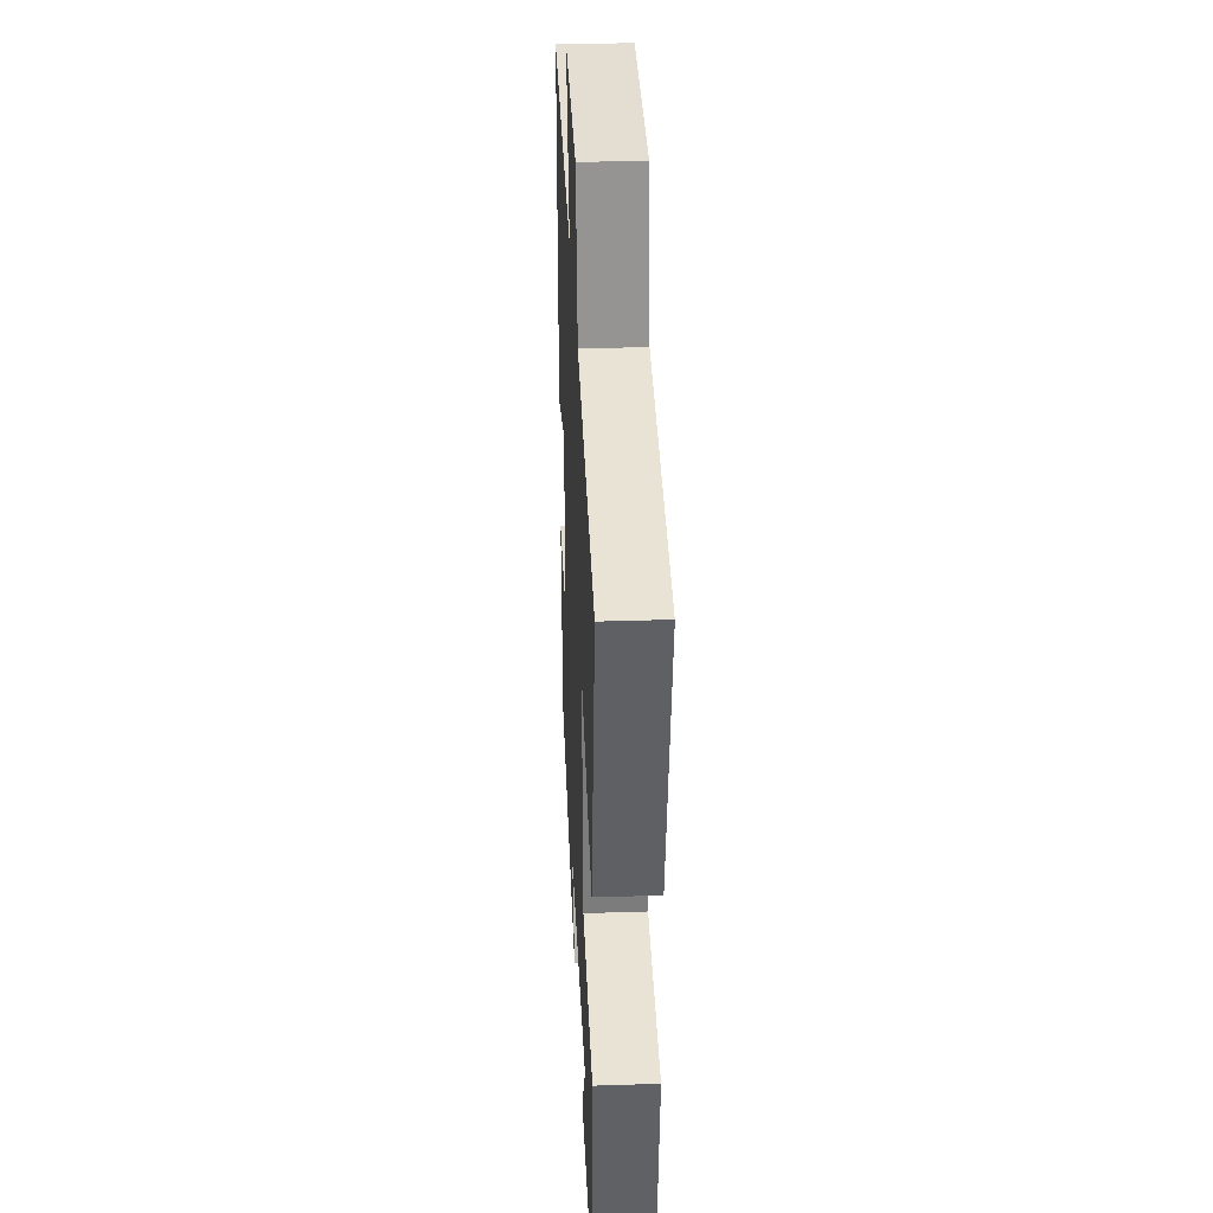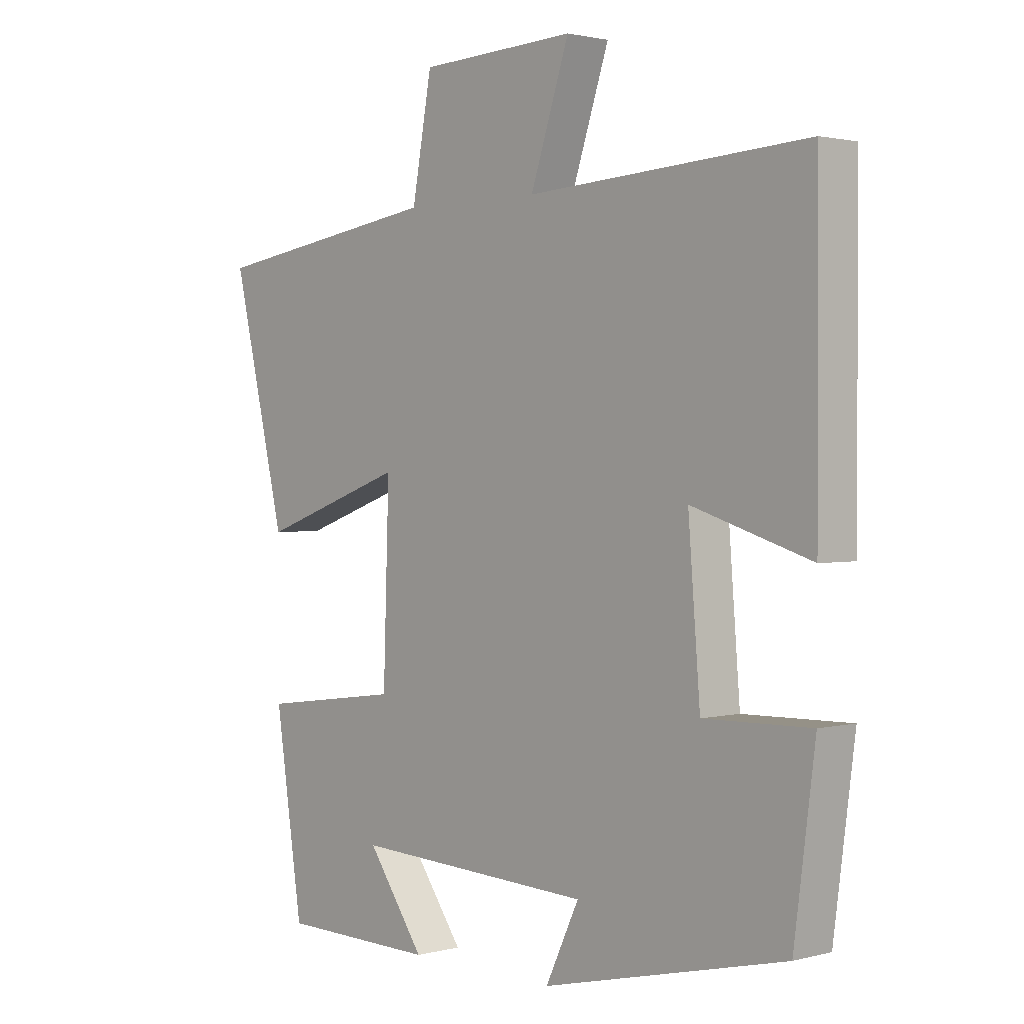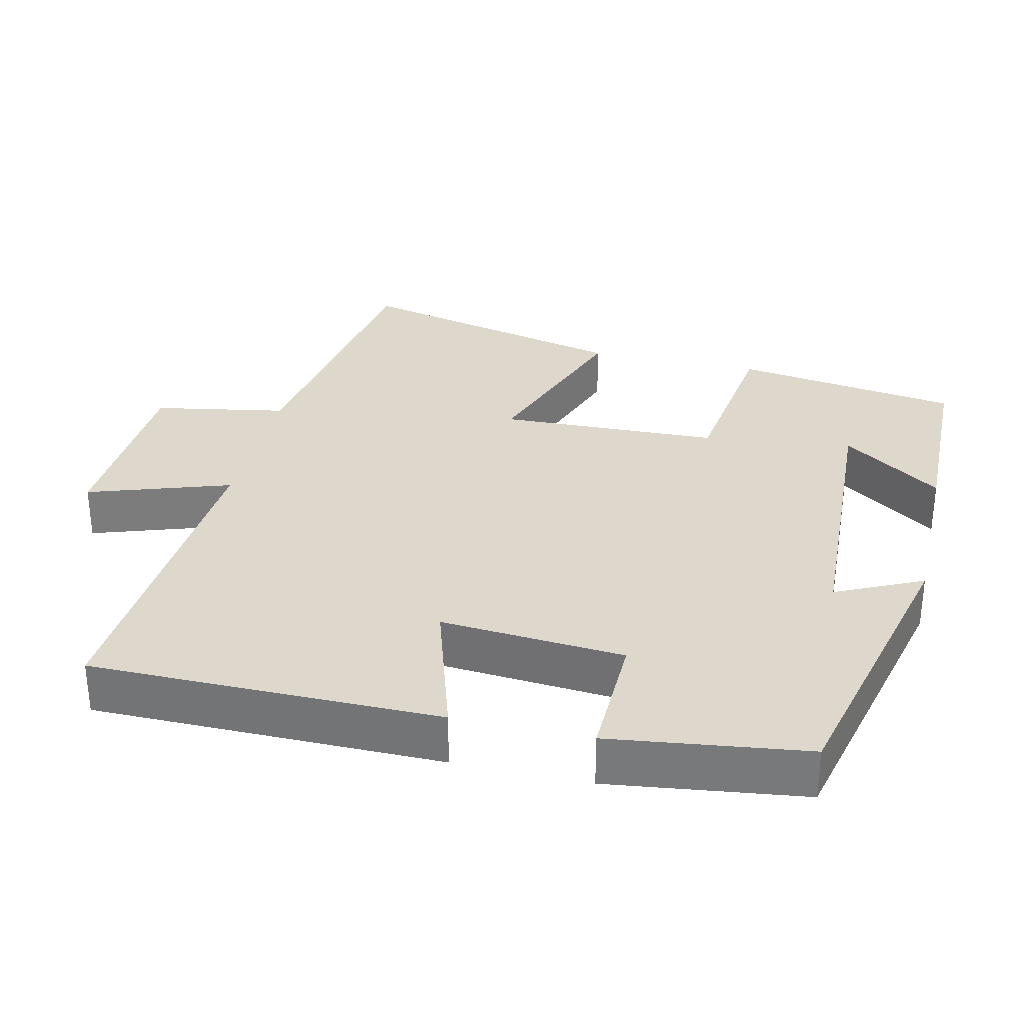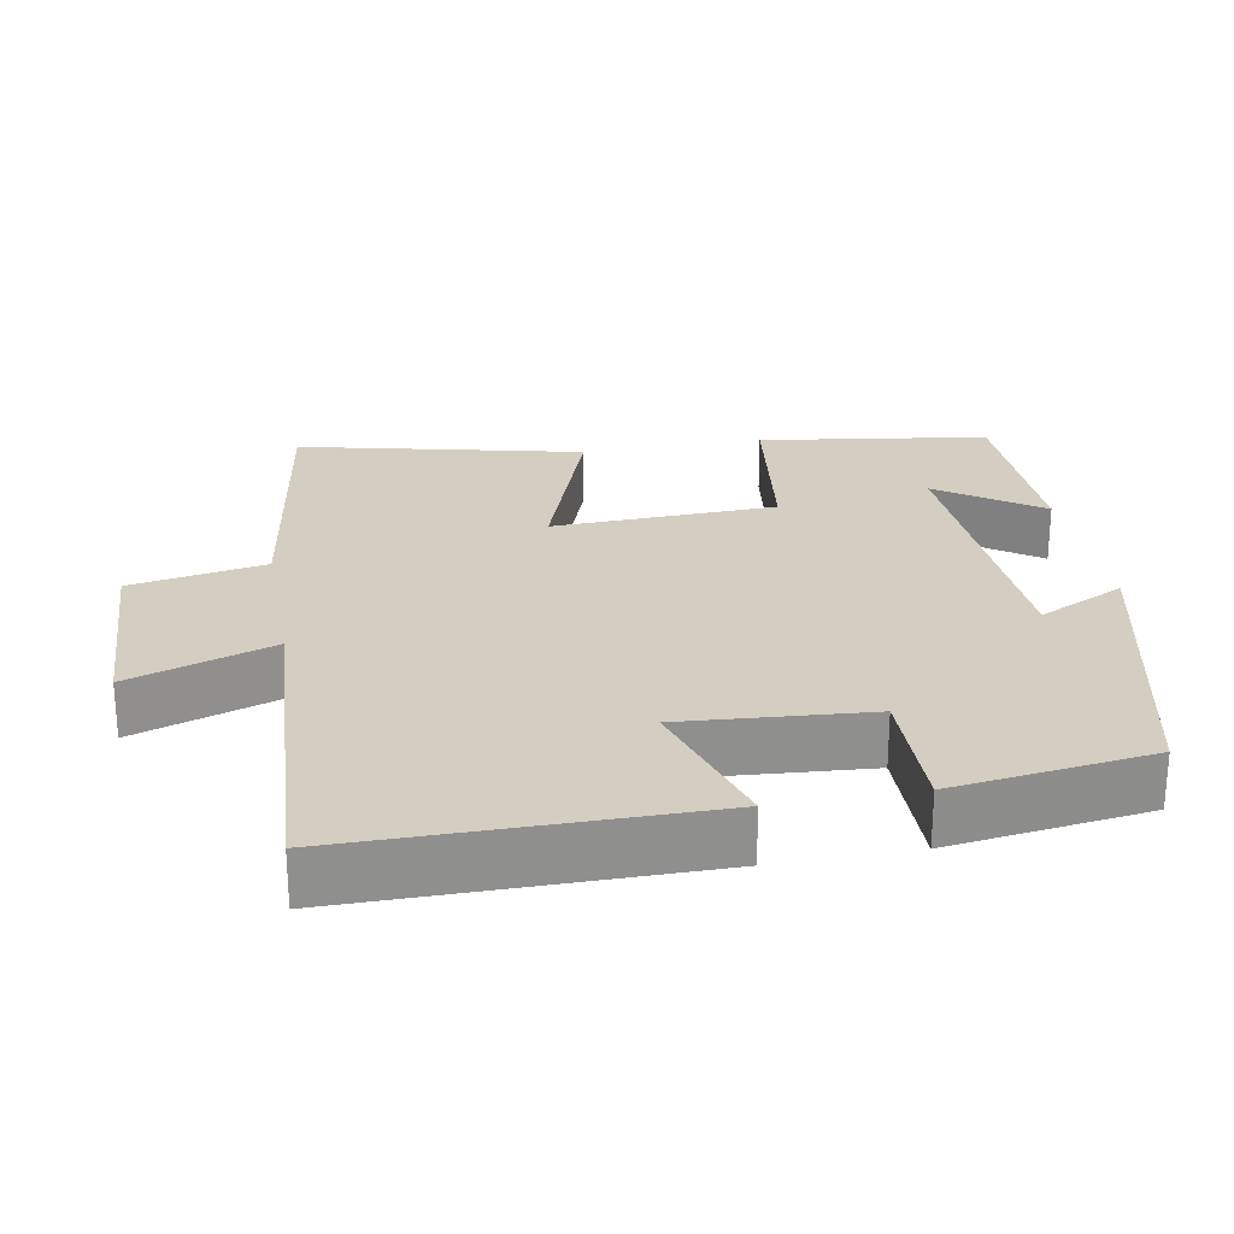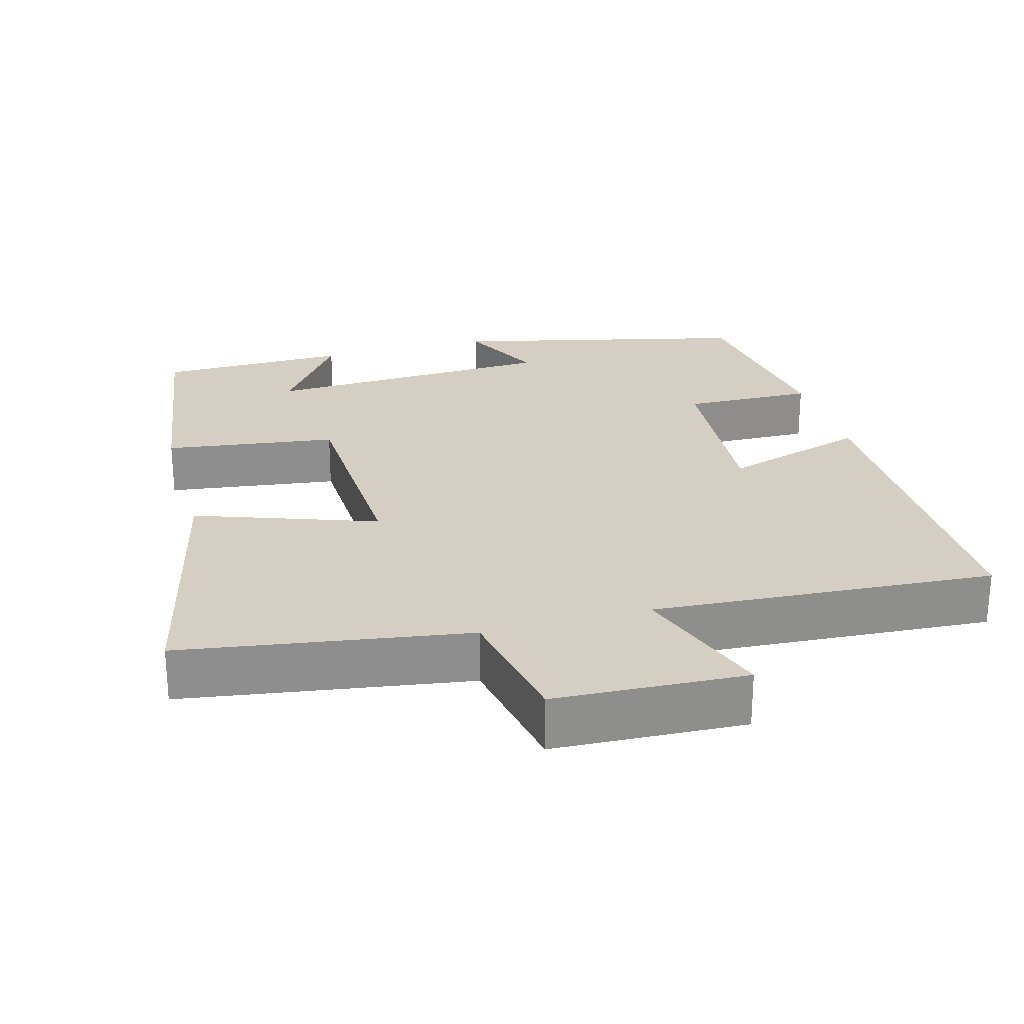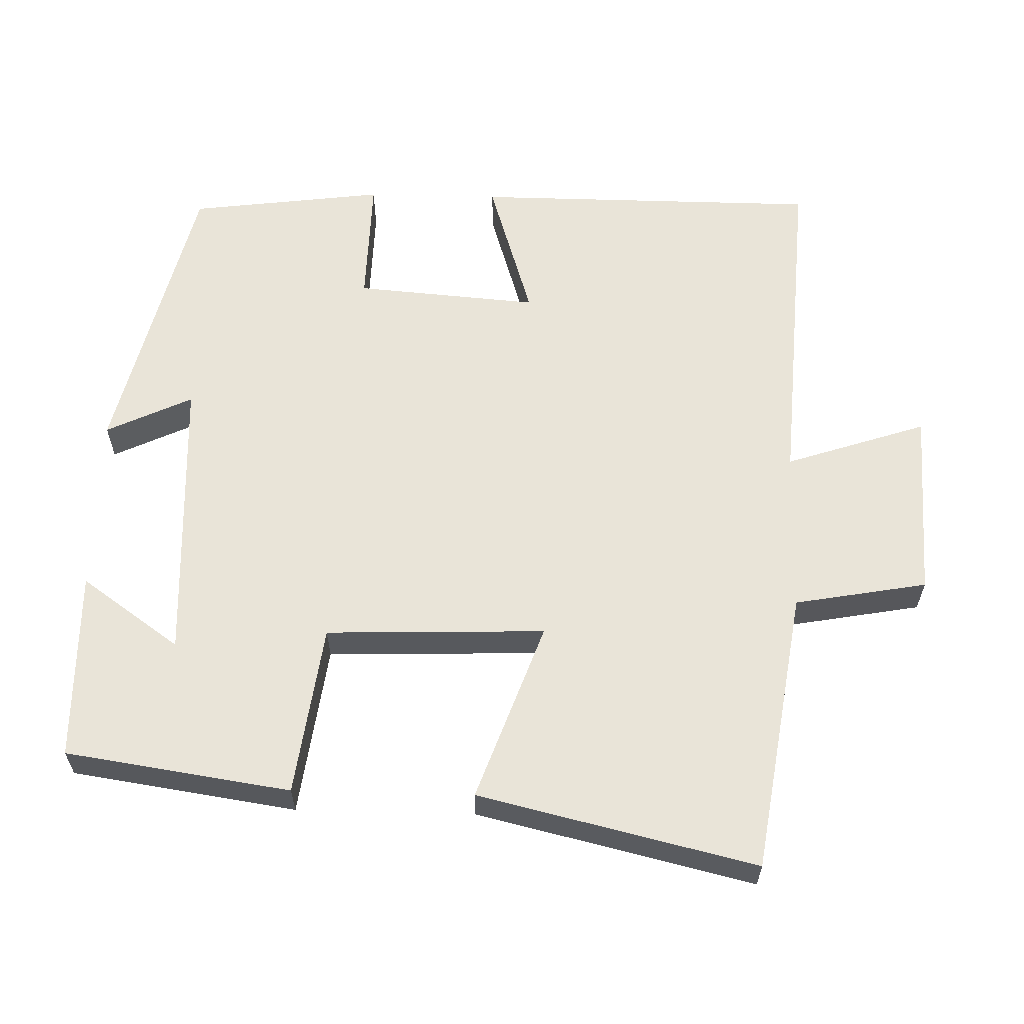
<metadata>
{"format":"obj","ext":"obj","renderer":"f3d","projection":"perspective","resolution":1024,"background":"white","views":[{"elev":33.3,"azim":-92.6,"up":"+Z"},{"elev":1.7,"azim":47.4,"up":"+Z"},{"elev":31.5,"azim":103.0,"up":"+Y"},{"elev":25.1,"azim":79.5,"up":"+Y"},{"elev":25.4,"azim":-15.6,"up":"+Y"},{"elev":60.6,"azim":-88.5,"up":"+Y"}]}
</metadata>
<code>
v 0.465 0.07 -0.403
v 0.058 0.07 -0.5
v 0.114 0.07 -0.382
v -0.288 0.07 -0.364
v -0.192 0.07 -0.5
v -0.454 0.07 -0.496
v -0.5 0.07 -0.187
v -0.264 0.07 -0.155
v -0.254 0.07 0.147
v -0.5 0.07 0.059
v -0.59 0.07 0.44
v -0.2 0.07 0.5
v -0.167 0.07 0.682
v 0.095 0.07 0.694
v 0.03 0.07 0.5
v 0.498 0.07 0.53
v 0.5 0.07 0.052
v 0.301 0.07 0.114
v 0.321 0.07 -0.138
v 0.5 0.07 -0.134
v 0.465 0 -0.403
v 0.058 0 -0.5
v 0.114 0 -0.382
v -0.288 0 -0.364
v -0.192 0 -0.5
v -0.454 0 -0.496
v -0.5 0 -0.187
v -0.264 0 -0.155
v -0.254 0 0.147
v -0.5 0 0.059
v -0.59 0 0.44
v -0.2 0 0.5
v -0.167 0 0.682
v 0.095 0 0.694
v 0.03 0 0.5
v 0.498 0 0.53
v 0.5 0 0.052
v 0.301 0 0.114
v 0.321 0 -0.138
v 0.5 0 -0.134
f 1 2 3
f 20 1 3
f 19 20 3
f 18 19 3 4
f 15 16 17 18
f 15 18 4
f 12 13 14 15
f 11 12 15
f 10 11 15
f 9 10 15
f 8 9 15
f 8 15 4
f 7 8 4
f 4 5 6 7
f 23 22 21
f 23 21 40
f 23 40 39
f 24 23 39 38
f 38 37 36 35
f 24 38 35
f 35 34 33 32
f 35 32 31
f 35 31 30
f 35 30 29
f 35 29 28
f 24 35 28
f 24 28 27
f 27 26 25 24
f 1 21 22 2
f 2 22 23 3
f 3 23 24 4
f 4 24 25 5
f 5 25 26 6
f 6 26 27 7
f 7 27 28 8
f 8 28 29 9
f 9 29 30 10
f 10 30 31 11
f 11 31 32 12
f 12 32 33 13
f 13 33 34 14
f 14 34 35 15
f 15 35 36 16
f 16 36 37 17
f 17 37 38 18
f 18 38 39 19
f 19 39 40 20
f 20 40 21 1

</code>
